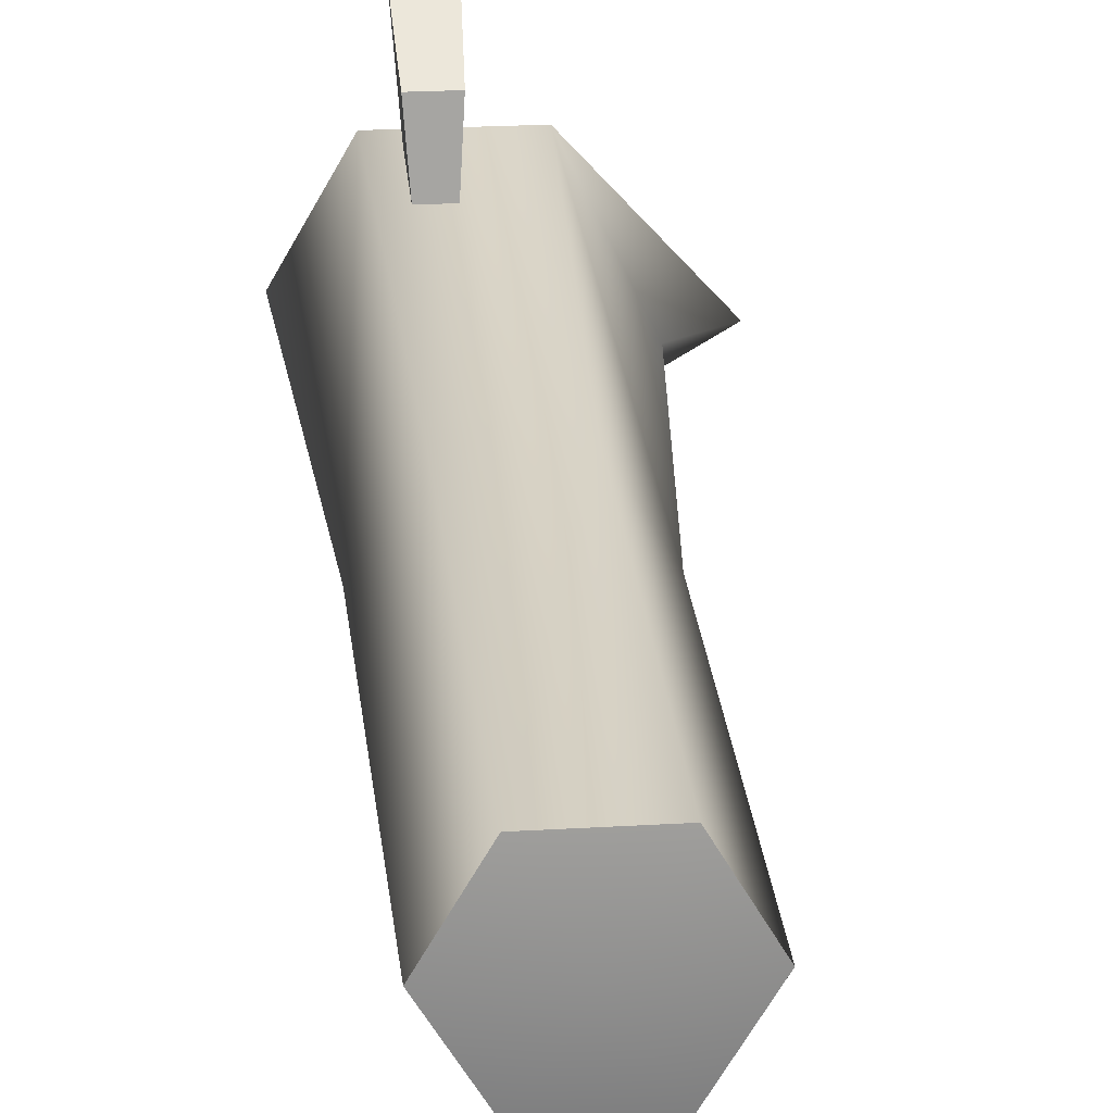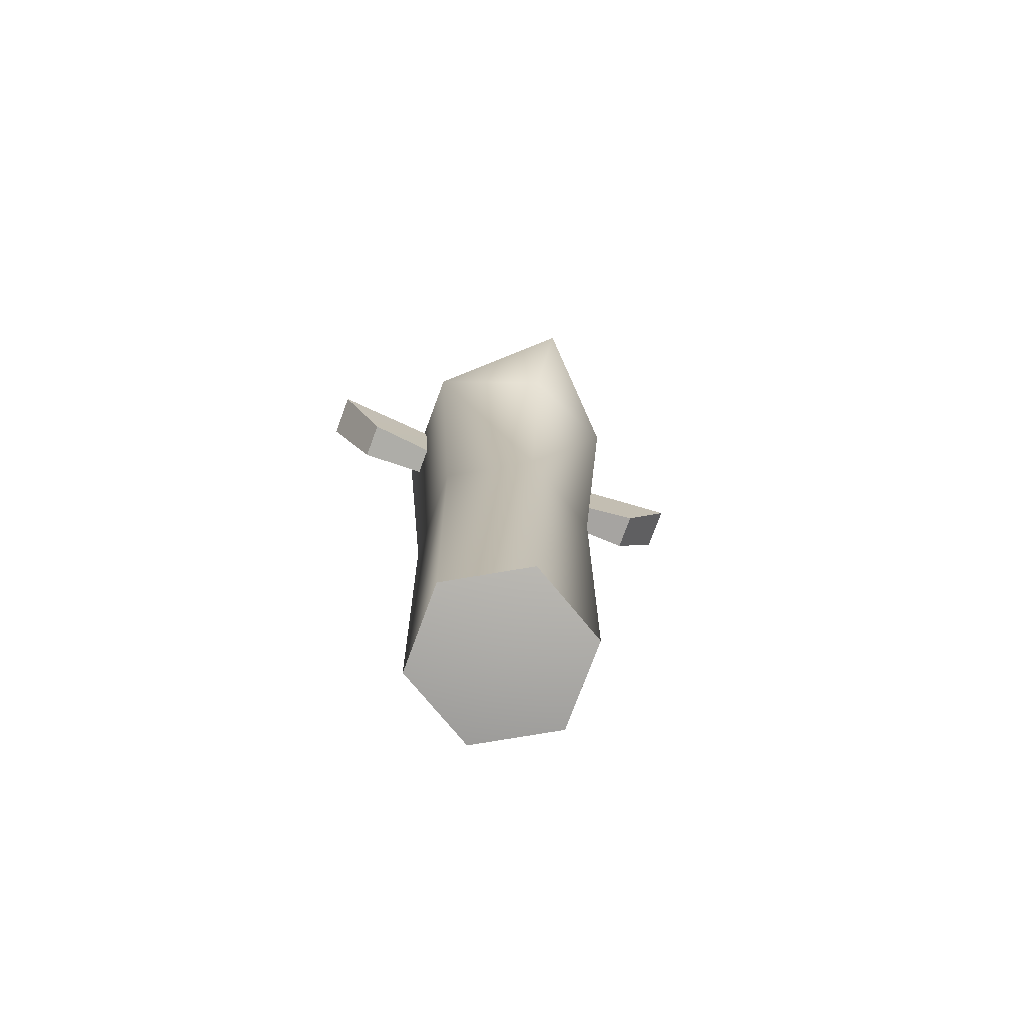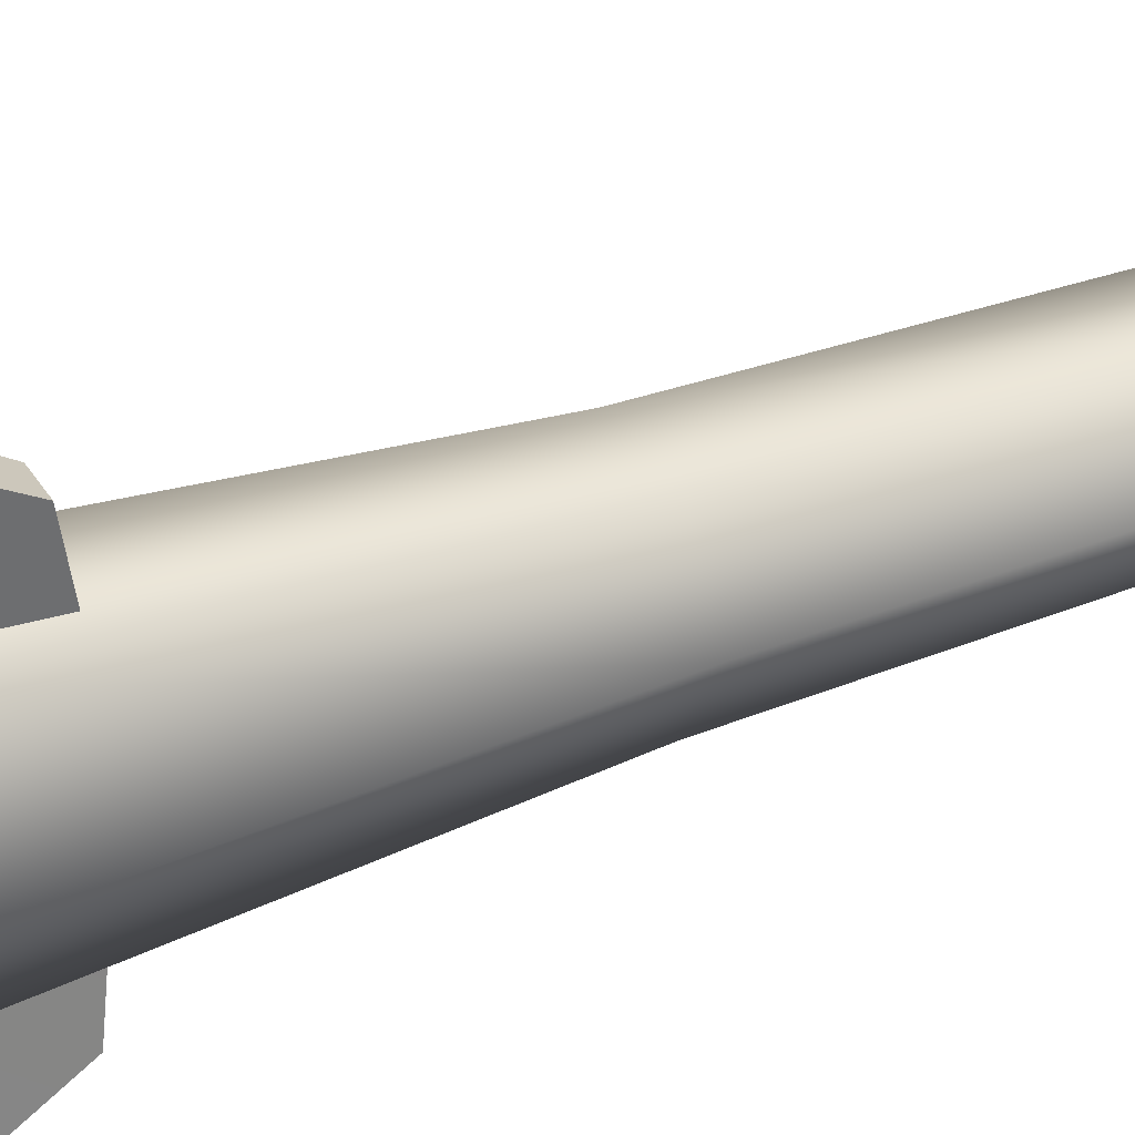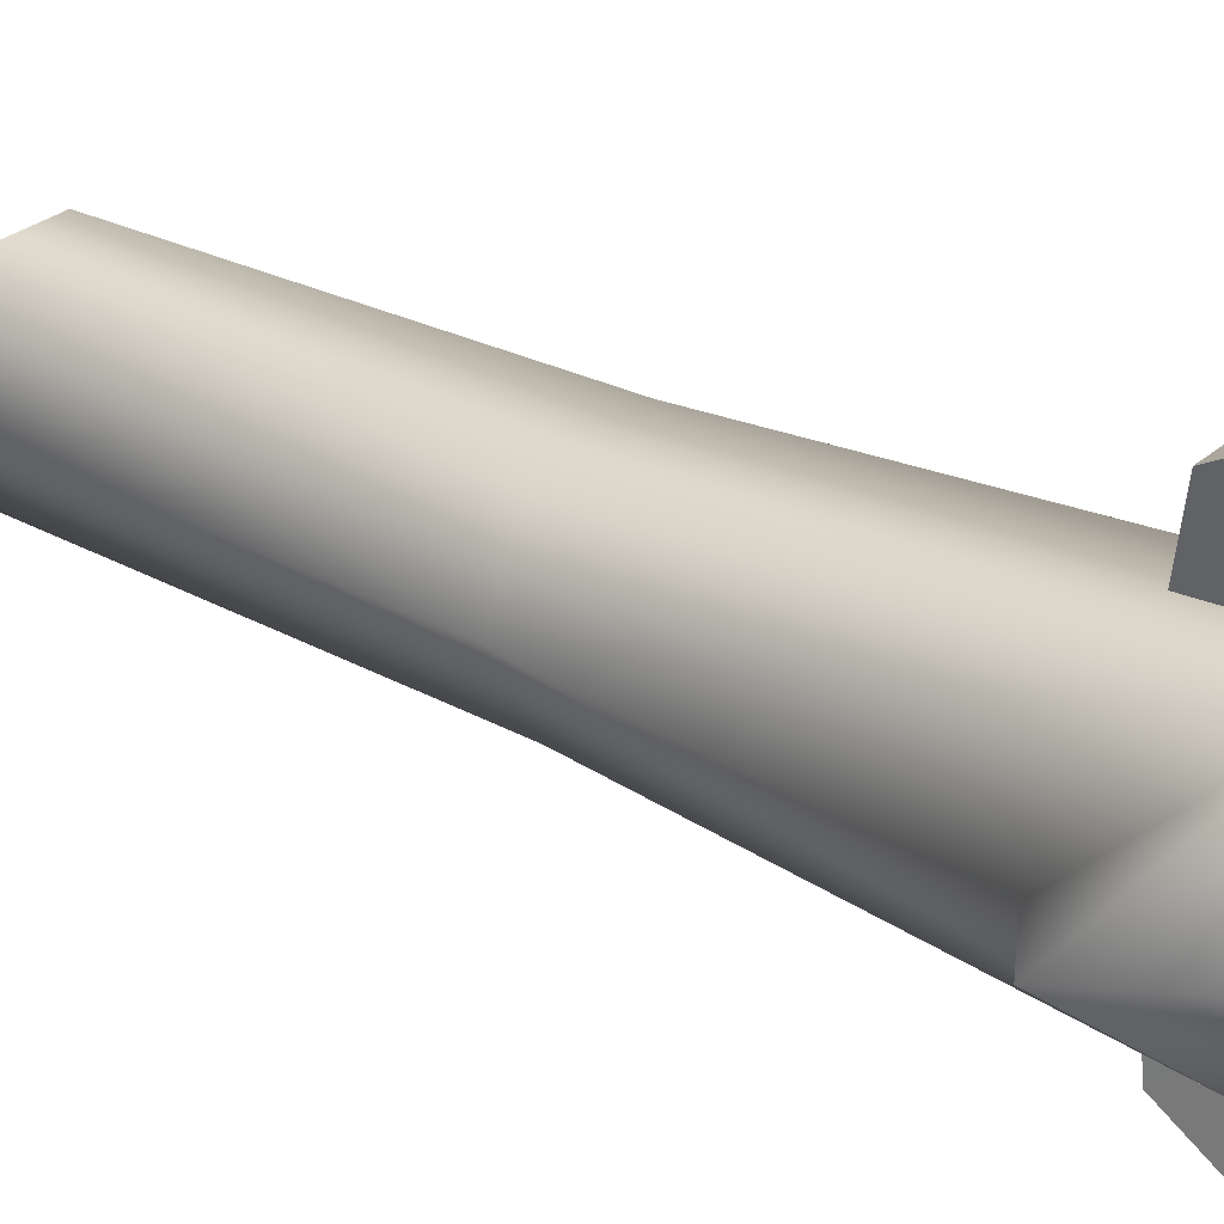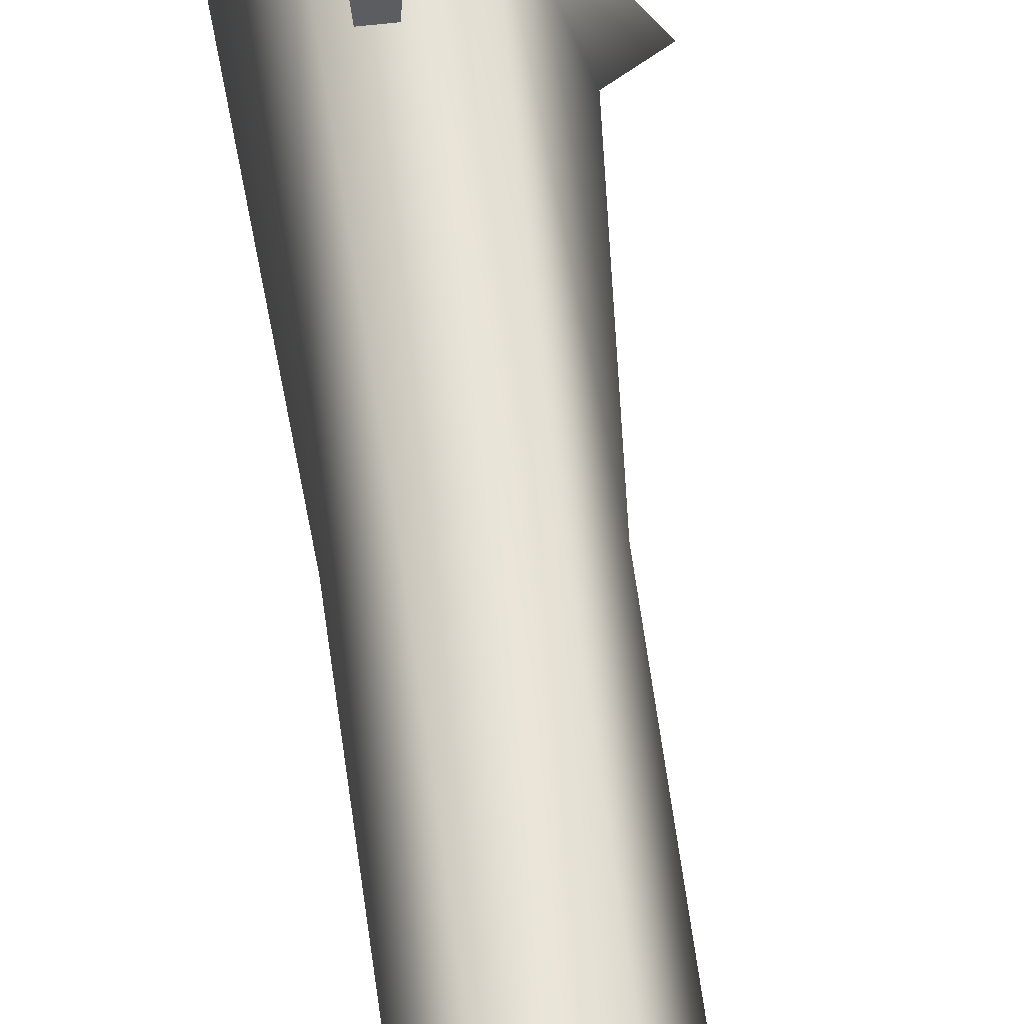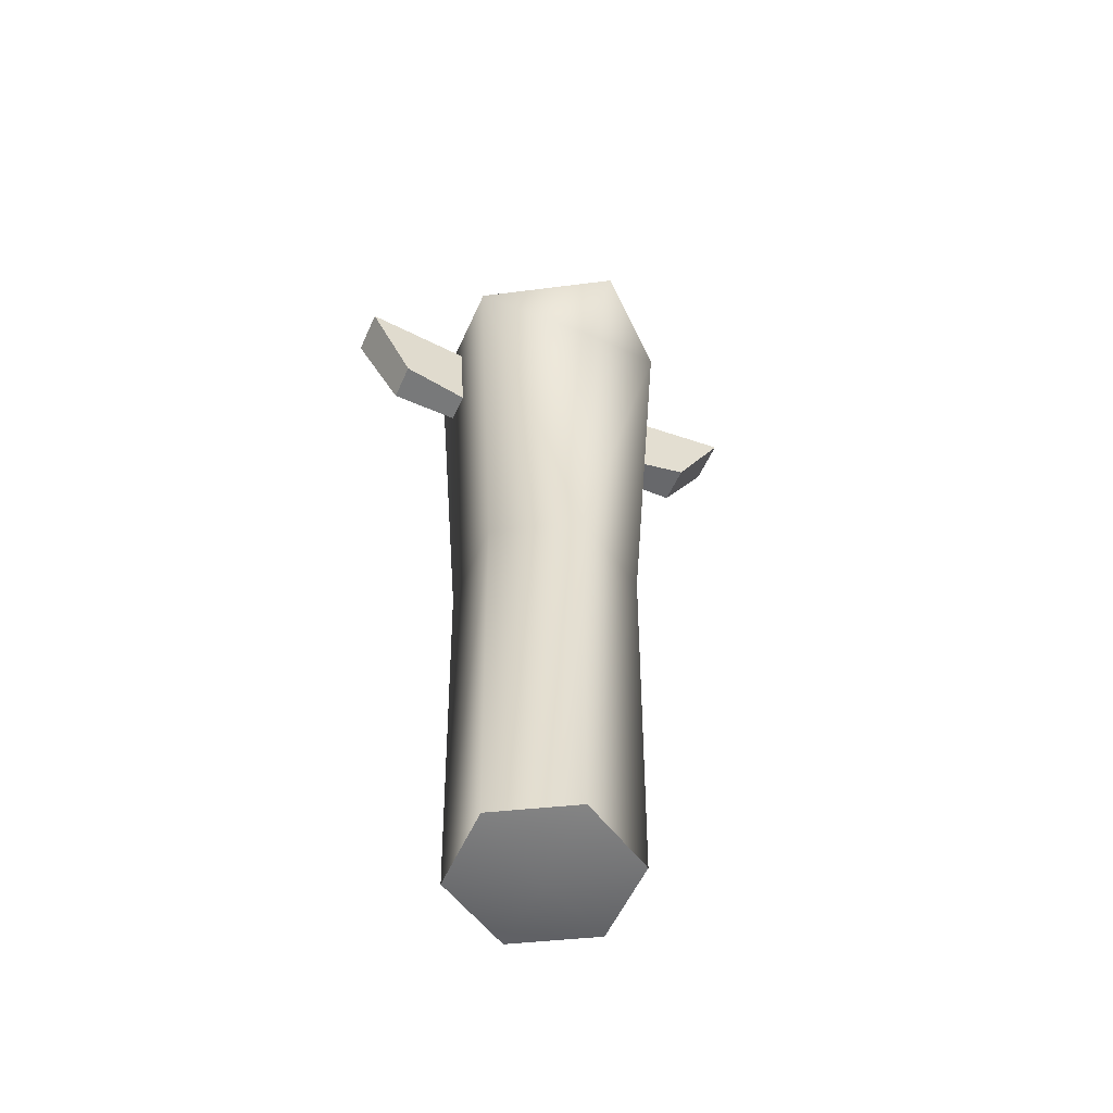
<metadata>
{"format":"obj","ext":"obj","renderer":"f3d","projection":"perspective","resolution":1024,"background":"white","views":[{"elev":25.1,"azim":-5.4,"up":"+Z"},{"elev":-76.1,"azim":69.6,"up":"+Y"},{"elev":33.5,"azim":-117.6,"up":"+Z"},{"elev":29.5,"azim":128.3,"up":"+Z"},{"elev":59.6,"azim":-7.2,"up":"+Z"},{"elev":-55.4,"azim":66.1,"up":"+Y"}]}
</metadata>
<code>
o warharnesstotem02
v -0.004517 3.153 -0.8181
v -0.03679 3.153 -0.3793
v -0.01758 2.845 -0.6379
v -0.1758 3.153 0.8192
v -0.1627 2.845 0.6391
v -0.004517 3.153 0.8192
v -0.01758 2.845 0.6391
v -0.1435 3.153 0.3805
v -0.1758 3.153 0.8192
v -0.03679 3.153 0.3805
v -0.004517 3.153 0.8192
v -0.1627 2.845 0.6391
v -0.1435 2.803 0.3571
v -0.01758 2.845 0.6391
v -0.03679 2.803 0.3571
v -0.1758 3.153 0.8192
v -0.1435 3.153 0.3805
v -0.1627 2.845 0.6391
v -0.1435 2.803 0.3571
v -0.03679 2.803 0.3571
v -0.03679 3.153 0.3805
v -0.01758 2.845 0.6391
v -0.004517 3.153 0.8192
v -0.1758 3.153 -0.8181
v -0.004517 3.153 -0.8181
v -0.1627 2.845 -0.6379
v -0.01758 2.845 -0.6379
v -0.1435 3.153 -0.3793
v -0.03679 3.153 -0.3793
v -0.1758 3.153 -0.8181
v -0.004517 3.153 -0.8181
v -0.1627 2.845 -0.6379
v -0.01758 2.845 -0.6379
v -0.1435 2.803 -0.3559
v -0.03679 2.803 -0.3559
v -0.1758 3.153 -0.8181
v -0.1627 2.845 -0.6379
v -0.1435 3.153 -0.3793
v -0.1435 2.803 -0.3559
v -0.015 3.38 0.005648
v -0.2481 3.269 -0.3981
v -0.4812 3.269 0.005648
v 0.2181 3.269 -0.3981
v 0.4513 3.269 0.005648
v 0.2181 3.269 0.4094
v -0.2481 3.269 0.4094
v -0.001064 0.003599 0.005648
v -0.3277 0.04052 0.005648
v -0.1644 0.04052 -0.2773
v 0.1623 0.04052 -0.2773
v 0.3256 0.04052 0.005648
v -0.1644 0.04052 0.2886
v 0.1623 0.04052 0.2886
v 0.2181 3.269 0.4094
v 0.6465 2.964 0.005648
v 0.4513 3.269 0.005648
v 0.4411 2.838 0.005648
v 0.3328 1.579 0.005648
v -0.3628 1.579 0.005648
v -0.2481 3.269 0.4094
v -0.4812 3.269 0.005648
v -0.1889 1.579 0.3068
v 0.1589 1.579 0.3068
v 0.6465 2.964 0.005648
v 0.2181 3.269 -0.3981
v 0.4513 3.269 0.005648
v 0.4411 2.838 0.005648
v 0.3328 1.579 0.005648
v 0.1589 1.579 -0.2955
v -0.2481 3.269 -0.3981
v -0.1889 1.579 -0.2955
v -0.3628 1.579 0.005648
v -0.3277 0.04052 0.005648
v -0.1889 1.579 0.3068
v -0.3628 1.579 0.005648
v -0.1644 0.04052 0.2886
v 0.1589 1.579 0.3068
v 0.1623 0.04052 0.2886
v 0.3328 1.579 0.005648
v 0.3256 0.04052 0.005648
v 0.3256 0.04052 0.005648
v 0.1589 1.579 -0.2955
v 0.3328 1.579 0.005648
v 0.1623 0.04052 -0.2773
v -0.1889 1.579 -0.2955
v -0.1644 0.04052 -0.2773
v -0.3628 1.579 0.005648
v -0.3277 0.04052 0.005648
v -0.03679 2.803 -0.3559
g Geoset0
f 1 2 3
f 4 5 6
f 7 6 5
f 8 9 10
f 11 10 9
f 12 13 14
f 15 14 13
f 16 17 18
f 19 18 17
f 20 21 22
f 23 22 21
f 24 25 26
f 27 26 25
f 28 29 30
f 31 30 29
f 32 33 34
f 35 34 33
f 36 37 38
f 39 38 37
f 40 41 42
f 40 43 41
f 40 44 43
f 40 45 44
f 40 46 45
f 40 42 46
f 47 48 49
f 47 49 50
f 47 50 51
f 47 52 48
f 47 53 52
f 47 51 53
f 54 55 56
f 54 57 55
f 54 58 57
f 59 60 61
f 59 62 60
f 62 54 60
f 62 63 54
f 63 58 54
f 64 65 66
f 67 65 64
f 68 65 67
f 68 69 65
f 69 70 65
f 69 71 70
f 71 61 70
f 71 72 61
f 73 74 75
f 73 76 74
f 76 77 74
f 76 78 77
f 78 79 77
f 78 80 79
f 81 82 83
f 81 84 82
f 84 85 82
f 84 86 85
f 86 87 85
f 86 88 87
f 89 3 2

</code>
